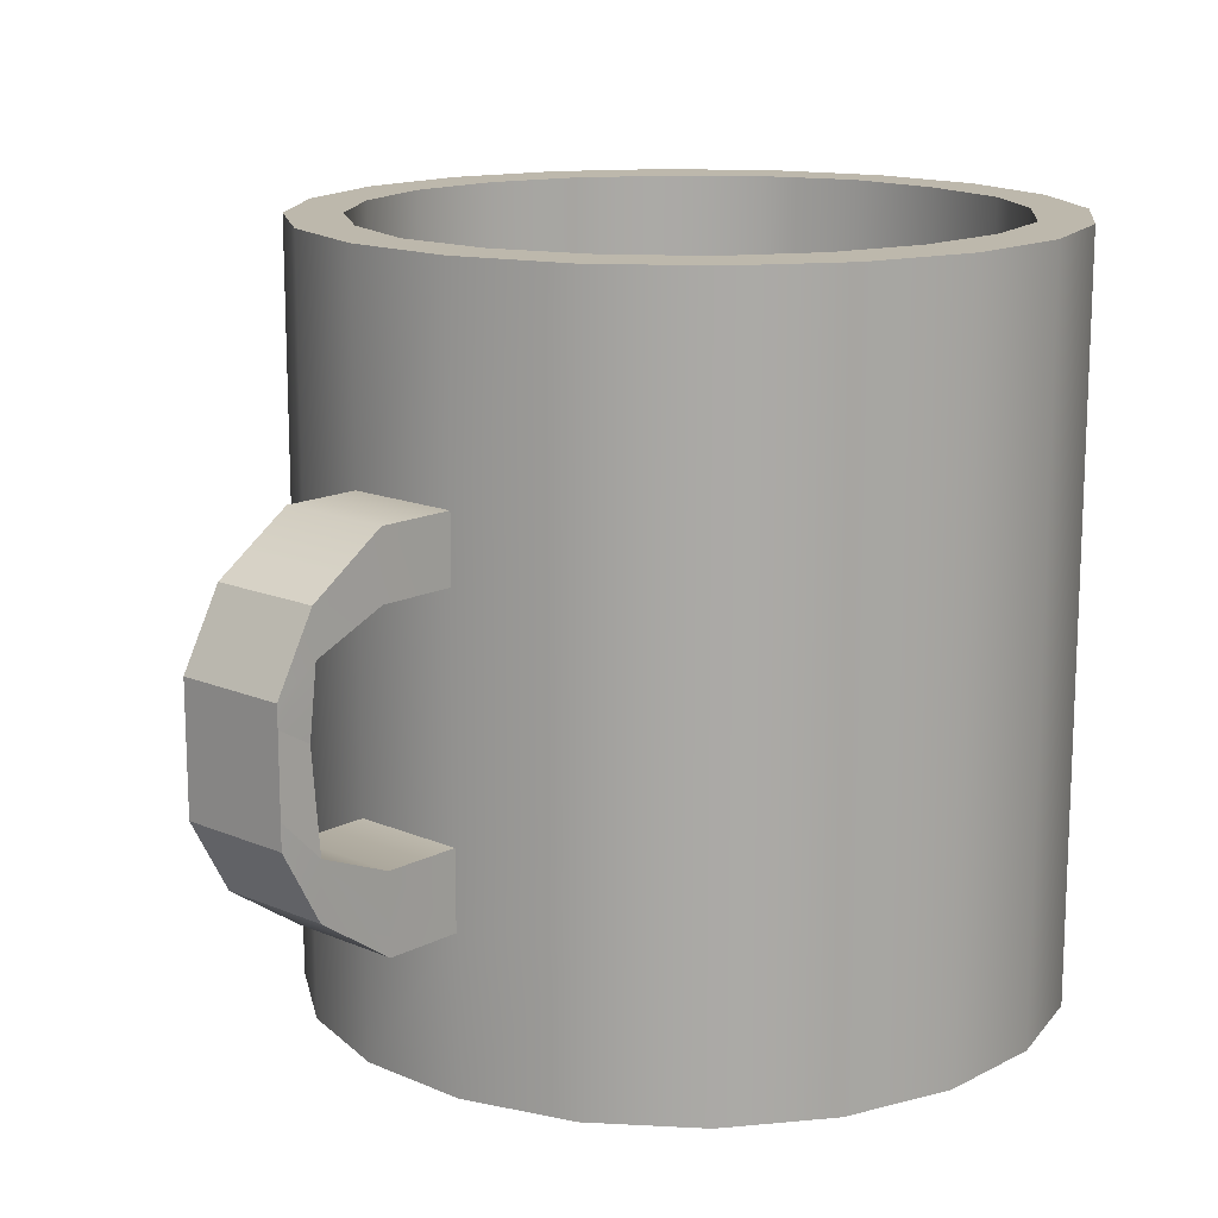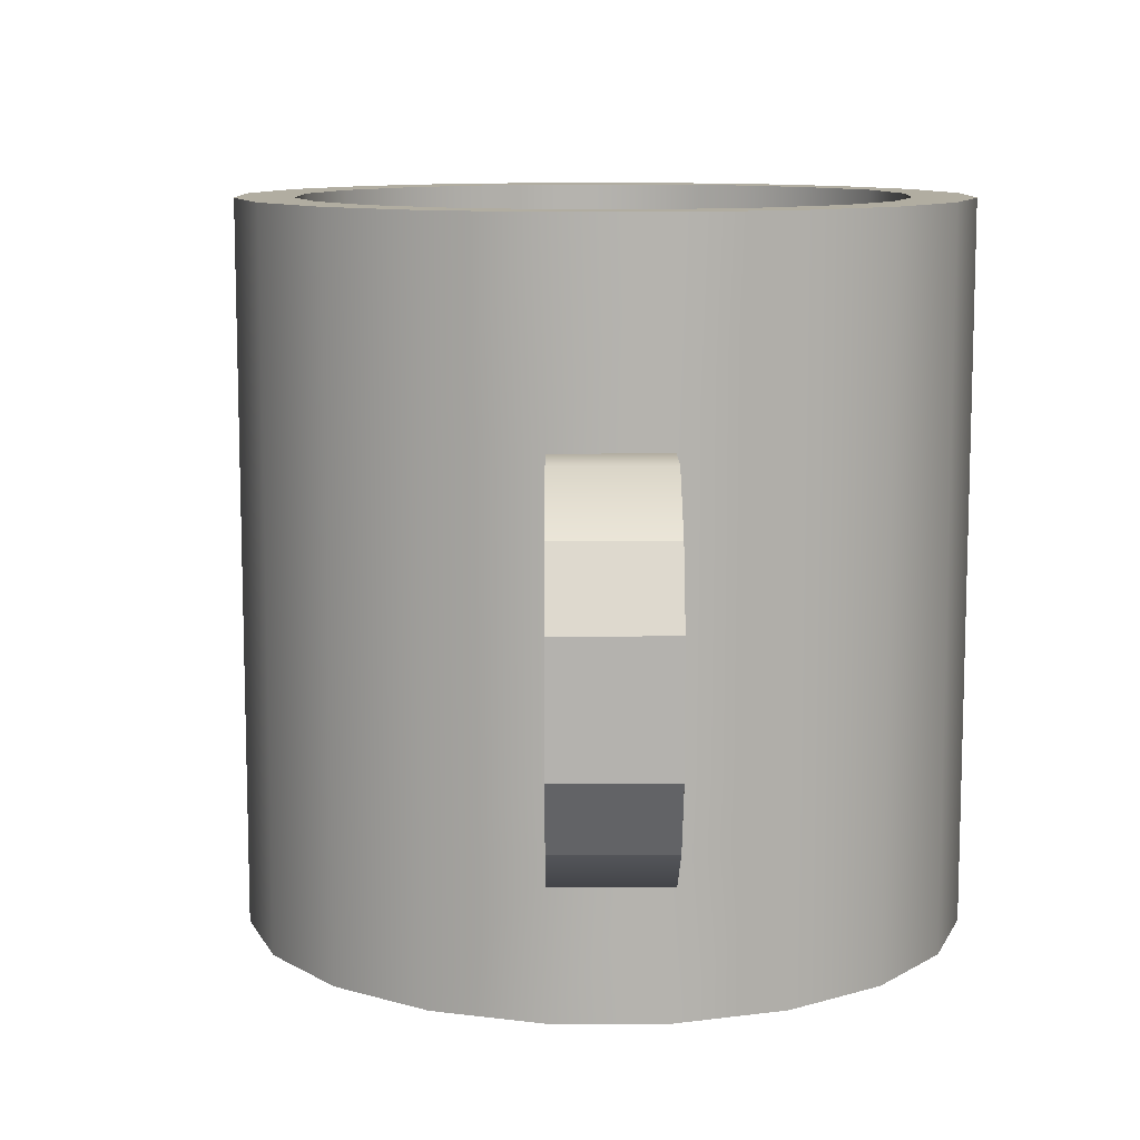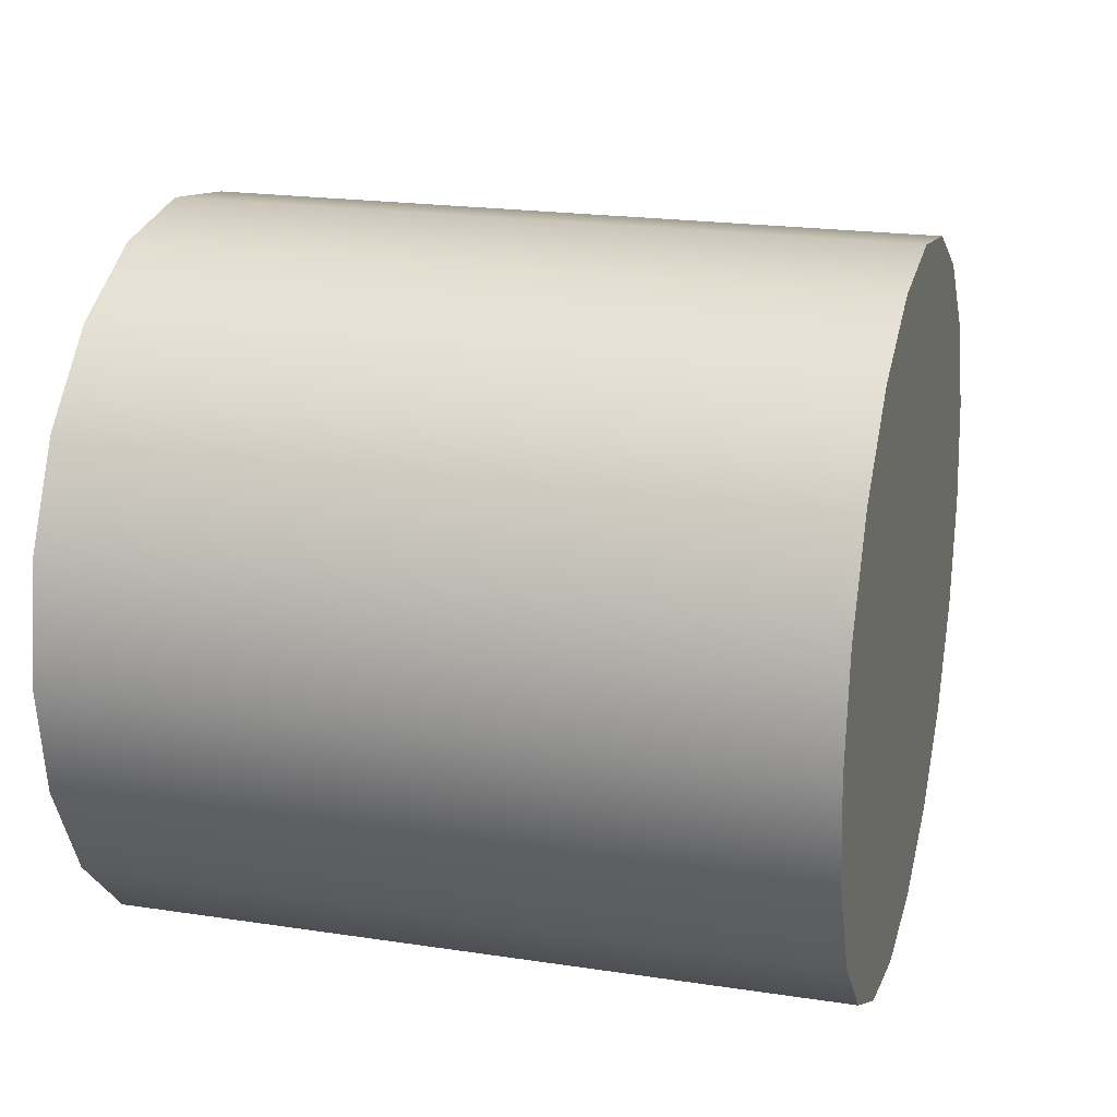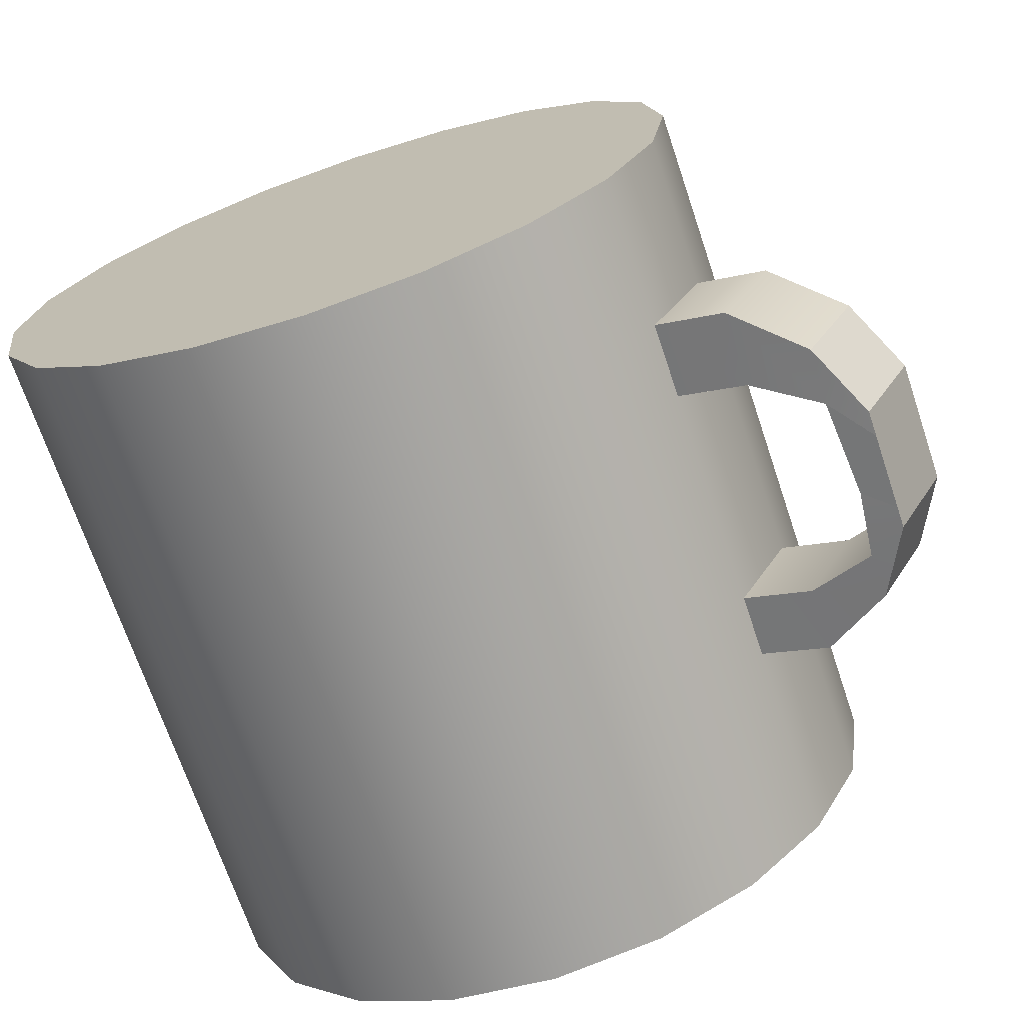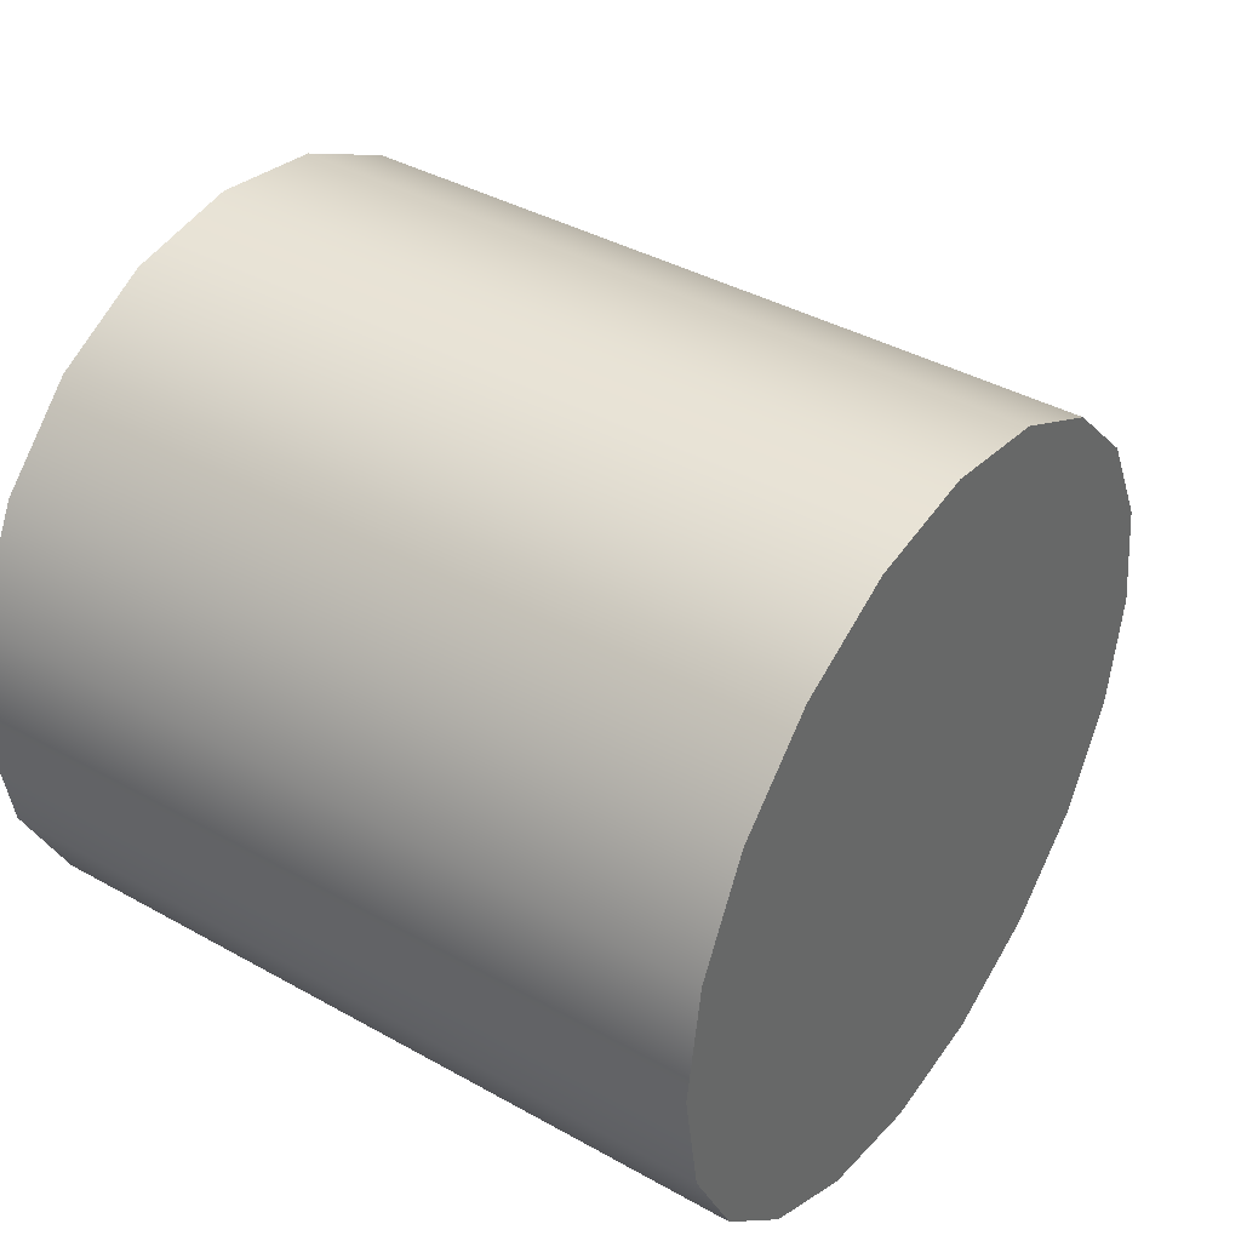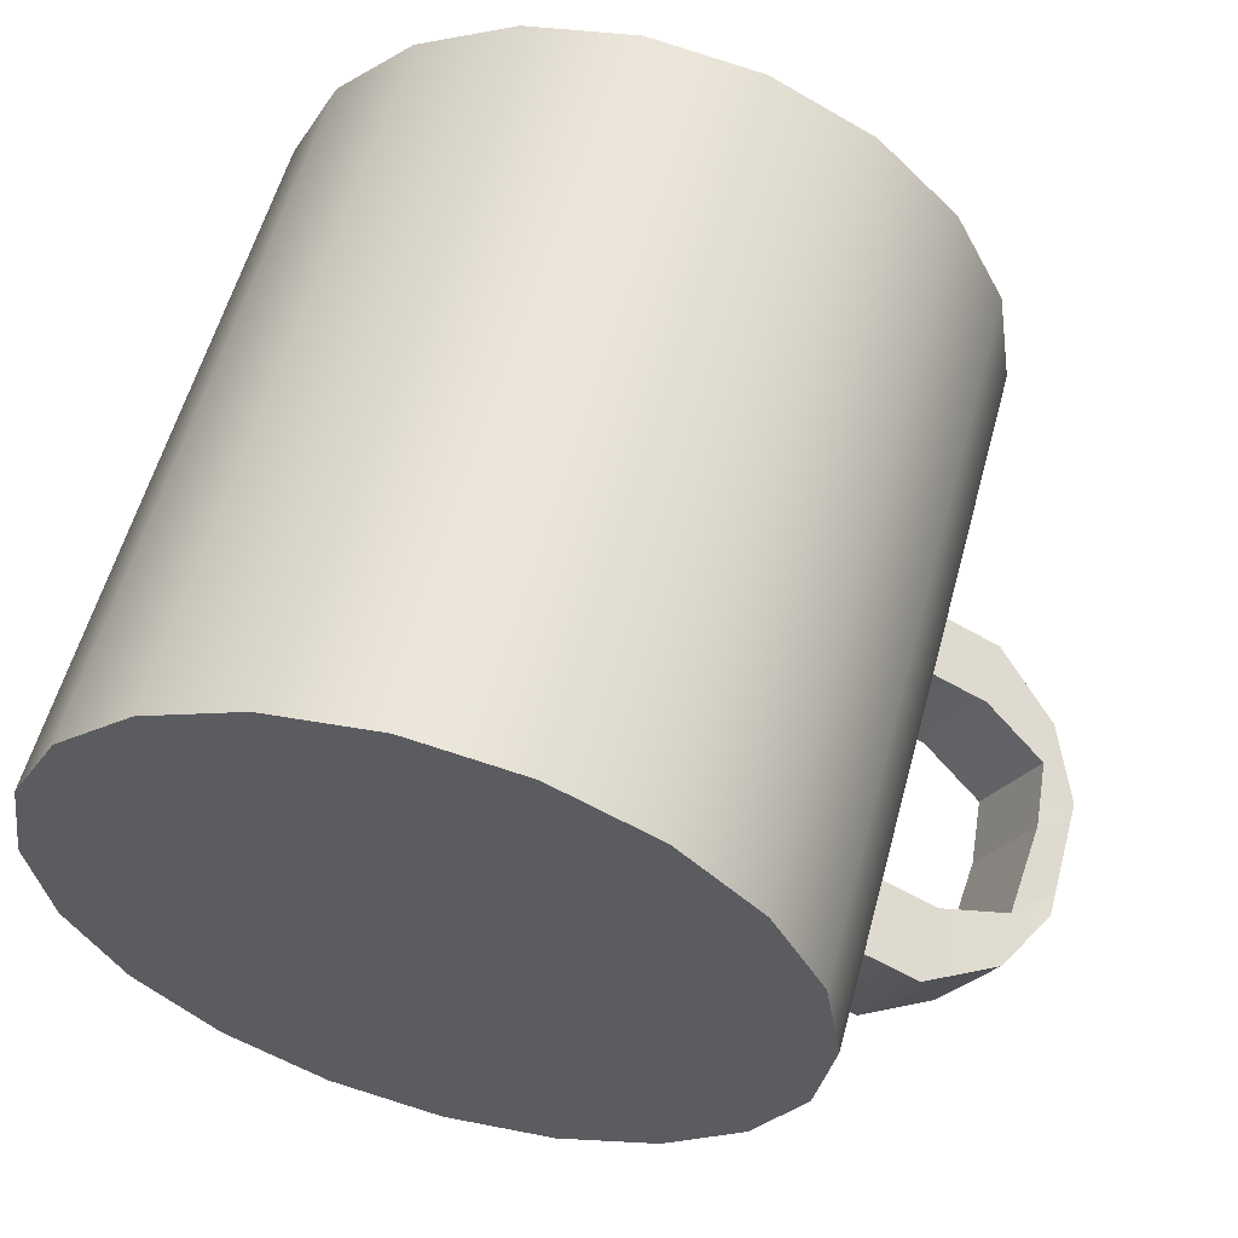
<metadata>
{"format":"obj","ext":"obj","renderer":"f3d","projection":"perspective","resolution":1024,"background":"white","views":[{"elev":14.7,"azim":159.5,"up":"+Y"},{"elev":10.3,"azim":116.8,"up":"+Y"},{"elev":20.4,"azim":-74.5,"up":"+Z"},{"elev":-70.3,"azim":18.6,"up":"+Z"},{"elev":39.9,"azim":-55.4,"up":"+Z"},{"elev":57.6,"azim":15.1,"up":"+Z"}]}
</metadata>
<code>
g default
v 0.0681 1.094 0.3152
v 0.05793 1.094 0.2952
v 0.04209 1.094 0.2794
v 0.02213 1.094 0.2692
v 0 1.094 0.2657
v -0.02213 1.094 0.2692
v -0.04209 1.094 0.2794
v -0.05793 1.094 0.2952
v -0.0681 1.094 0.3152
v -0.07161 1.094 0.3373
v -0.0681 1.094 0.3594
v -0.05793 1.094 0.3794
v -0.04209 1.094 0.3952
v -0.02213 1.094 0.4054
v -0 1.094 0.4089
v 0.02213 1.094 0.4054
v 0.04209 1.094 0.3952
v 0.05793 1.094 0.3794
v 0.0681 1.094 0.3594
v 0.07161 1.094 0.3373
v 0.0681 1.237 0.3152
v 0.05793 1.237 0.2952
v 0.04209 1.237 0.2794
v 0.02213 1.237 0.2692
v 0 1.237 0.2657
v -0.02213 1.237 0.2692
v -0.04209 1.237 0.2794
v -0.05793 1.237 0.2952
v -0.0681 1.237 0.3152
v -0.07161 1.237 0.3373
v -0.0681 1.237 0.3594
v -0.05793 1.237 0.3794
v -0.04209 1.237 0.3952
v -0.02213 1.237 0.4054
v -0 1.237 0.4089
v 0.02213 1.237 0.4054
v 0.04209 1.237 0.3952
v 0.05793 1.237 0.3794
v 0.0681 1.237 0.3594
v 0.07161 1.237 0.3373
v 0 1.094 0.3373
v -0.06145 1.237 0.3373
v -0.05862 1.237 0.3193
v -0.05033 1.237 0.3014
v -0.0358 1.237 0.2889
v -0.01836 1.237 0.2808
v 0 1.237 0.2778
v 0.0186 1.237 0.28
v 0.03546 1.237 0.2885
v 0.04934 1.237 0.3014
v 0.05857 1.237 0.3183
v 0.06107 1.237 0.3373
v 0.05799 1.237 0.3561
v 0.0489 1.237 0.3728
v 0.0354 1.237 0.386
v 0.0184 1.237 0.3939
v 0 1.237 0.3964
v -0.01813 1.237 0.3931
v -0.0353 1.237 0.3859
v -0.04964 1.237 0.3734
v -0.05771 1.237 0.356
v -0.06145 1.11 0.3373
v -0.05862 1.11 0.3193
v 0 1.11 0.3373
v -0.05033 1.11 0.3014
v -0.0358 1.11 0.2889
v -0.01836 1.11 0.2808
v 0 1.11 0.2778
v 0.0186 1.11 0.28
v 0.03546 1.11 0.2885
v 0.04934 1.11 0.3014
v 0.05857 1.11 0.3183
v 0.06107 1.11 0.3373
v 0.05799 1.11 0.3561
v 0.0489 1.11 0.3728
v 0.0354 1.11 0.386
v 0.0184 1.11 0.3939
v 0 1.11 0.3964
v -0.01813 1.11 0.3931
v -0.0353 1.11 0.3859
v -0.04964 1.11 0.3734
v -0.05771 1.11 0.356
v 0.05793 1.196 0.3794
v 0.04209 1.196 0.3952
v 0.02213 1.196 0.4054
v -0 1.196 0.4089
v -0.02213 1.196 0.4054
v -0.04209 1.196 0.3952
v -0.05793 1.196 0.3794
v -0.0681 1.196 0.3594
v -0.07161 1.196 0.3373
v -0.0681 1.196 0.3152
v -0.05793 1.196 0.2952
v -0.04209 1.196 0.2794
v -0.02213 1.196 0.2692
v 0 1.196 0.2657
v 0.02213 1.196 0.2692
v 0.04209 1.196 0.2794
v 0.05793 1.196 0.2952
v 0.0681 1.196 0.3152
v 0.07161 1.196 0.3373
v 0.0681 1.196 0.3594
v 0.05793 1.183 0.3794
v 0.04209 1.183 0.3952
v 0.02213 1.183 0.4054
v -0 1.183 0.4089
v -0.02213 1.183 0.4054
v -0.04209 1.183 0.3952
v -0.05793 1.183 0.3794
v -0.0681 1.183 0.3594
v -0.07161 1.183 0.3373
v -0.0681 1.183 0.3152
v -0.05793 1.183 0.2952
v -0.04209 1.183 0.2794
v -0.02213 1.183 0.2692
v 0 1.183 0.2657
v 0.02213 1.183 0.2692
v 0.04209 1.183 0.2794
v 0.05793 1.183 0.2952
v 0.0681 1.183 0.3152
v 0.07161 1.183 0.3373
v 0.0681 1.183 0.3594
v 0.04209 1.139 0.3952
v 0.02213 1.139 0.4054
v -0 1.139 0.4089
v -0.02213 1.139 0.4054
v -0.04209 1.139 0.3952
v -0.05793 1.139 0.3794
v -0.0681 1.139 0.3594
v -0.07161 1.139 0.3373
v -0.0681 1.139 0.3152
v -0.05793 1.139 0.2952
v -0.04209 1.139 0.2794
v -0.02213 1.139 0.2692
v 0 1.139 0.2657
v 0.02213 1.139 0.2692
v 0.04209 1.139 0.2794
v 0.05793 1.139 0.2952
v 0.0681 1.139 0.3152
v 0.07161 1.139 0.3373
v 0.0681 1.139 0.3594
v 0.05793 1.139 0.3794
v 0.04209 1.124 0.3952
v 0.02213 1.124 0.4054
v -0 1.124 0.4089
v -0.02213 1.124 0.4054
v -0.04209 1.124 0.3952
v -0.05793 1.124 0.3794
v -0.0681 1.124 0.3594
v -0.07161 1.124 0.3373
v -0.0681 1.124 0.3152
v -0.05793 1.124 0.2952
v -0.04209 1.124 0.2794
v -0.02213 1.124 0.2692
v 0 1.124 0.2657
v 0.02213 1.124 0.2692
v 0.04209 1.124 0.2794
v 0.05793 1.124 0.2952
v 0.0681 1.124 0.3152
v 0.07161 1.124 0.3373
v 0.0681 1.124 0.3594
v 0.05793 1.124 0.3794
v 0.07134 1.183 0.2884
v 0.08151 1.183 0.3083
v 0.07134 1.196 0.2884
v 0.08151 1.196 0.3083
v 0.07134 1.124 0.2884
v 0.08151 1.124 0.3083
v 0.07134 1.139 0.2884
v 0.08151 1.139 0.3083
v 0.08418 1.177 0.2817
v 0.09435 1.177 0.3017
v 0.08453 1.186 0.2816
v 0.0947 1.186 0.3016
v 0.08453 1.134 0.2816
v 0.0947 1.134 0.3016
v 0.08426 1.145 0.2814
v 0.09443 1.145 0.3013
v 0.0914 1.168 0.2781
v 0.1016 1.168 0.2981
v 0.0914 1.172 0.2781
v 0.1016 1.172 0.2981
v 0.0914 1.148 0.2781
v 0.1016 1.148 0.2981
v 0.0914 1.153 0.2781
v 0.1016 1.153 0.2981
v 0.08559 1.164 0.2811
v 0.09576 1.164 0.3011
v 0.0914 1.153 0.2781
v 0.1016 1.153 0.2981
g pCylinder69
f 1 2 158 159
f 2 3 157 158
f 3 4 156 157
f 4 5 155 156
f 5 6 154 155
f 6 7 153 154
f 7 8 152 153
f 8 9 151 152
f 9 10 150 151
f 10 11 149 150
f 11 12 148 149
f 12 13 147 148
f 13 14 146 147
f 14 15 145 146
f 15 16 144 145
f 16 17 143 144
f 17 18 162 143
f 18 19 161 162
f 19 20 160 161
f 20 1 159 160
f 2 1 41
f 3 2 41
f 4 3 41
f 5 4 41
f 6 5 41
f 7 6 41
f 8 7 41
f 9 8 41
f 10 9 41
f 11 10 41
f 12 11 41
f 13 12 41
f 14 13 41
f 15 14 41
f 16 15 41
f 17 16 41
f 18 17 41
f 19 18 41
f 20 19 41
f 1 20 41
f 21 22 50 51
f 22 23 49 50
f 23 24 48 49
f 24 25 47 48
f 25 26 46 47
f 26 27 45 46
f 27 28 44 45
f 28 29 43 44
f 29 30 42 43
f 30 31 61 42
f 31 32 60 61
f 32 33 59 60
f 33 34 58 59
f 34 35 57 58
f 35 36 56 57
f 36 37 55 56
f 37 38 54 55
f 38 39 53 54
f 39 40 52 53
f 40 21 51 52
f 63 62 64
f 65 63 64
f 66 65 64
f 67 66 64
f 68 67 64
f 69 68 64
f 70 69 64
f 71 70 64
f 72 71 64
f 73 72 64
f 74 73 64
f 75 74 64
f 76 75 64
f 77 76 64
f 78 77 64
f 79 78 64
f 80 79 64
f 81 80 64
f 82 81 64
f 62 82 64
f 43 42 62 63
f 44 43 63 65
f 45 44 65 66
f 46 45 66 67
f 47 46 67 68
f 48 47 68 69
f 49 48 69 70
f 50 49 70 71
f 51 50 71 72
f 52 51 72 73
f 53 52 73 74
f 54 53 74 75
f 55 54 75 76
f 56 55 76 77
f 57 56 77 78
f 58 57 78 79
f 59 58 79 80
f 60 59 80 81
f 61 60 81 82
f 42 61 82 62
f 84 83 38 37
f 85 84 37 36
f 86 85 36 35
f 87 86 35 34
f 88 87 34 33
f 89 88 33 32
f 90 89 32 31
f 91 90 31 30
f 92 91 30 29
f 93 92 29 28
f 94 93 28 27
f 95 94 27 26
f 96 95 26 25
f 97 96 25 24
f 98 97 24 23
f 99 98 23 22
f 100 99 22 21
f 101 100 21 40
f 102 101 40 39
f 83 102 39 38
f 104 103 83 84
f 105 104 84 85
f 106 105 85 86
f 107 106 86 87
f 108 107 87 88
f 109 108 88 89
f 110 109 89 90
f 111 110 90 91
f 112 111 91 92
f 113 112 92 93
f 114 113 93 94
f 115 114 94 95
f 116 115 95 96
f 117 116 96 97
f 118 117 97 98
f 119 118 98 99
f 180 179 181 182
f 121 120 100 101
f 122 121 101 102
f 103 122 102 83
f 124 123 104 105
f 125 124 105 106
f 126 125 106 107
f 127 126 107 108
f 128 127 108 109
f 129 128 109 110
f 130 129 110 111
f 131 130 111 112
f 132 131 112 113
f 133 132 113 114
f 134 133 114 115
f 135 134 115 116
f 136 135 116 117
f 137 136 117 118
f 138 137 118 119
f 139 138 119 120
f 140 139 120 121
f 141 140 121 122
f 142 141 122 103
f 123 142 103 104
f 144 143 123 124
f 145 144 124 125
f 146 145 125 126
f 147 146 126 127
f 148 147 127 128
f 149 148 128 129
f 150 149 129 130
f 151 150 130 131
f 152 151 131 132
f 153 152 132 133
f 154 153 133 134
f 155 154 134 135
f 156 155 135 136
f 157 156 136 137
f 158 157 137 138
f 184 183 185 186
f 160 159 139 140
f 161 160 140 141
f 162 161 141 142
f 143 162 142 123
f 120 119 163 164
f 119 99 165 163
f 99 100 166 165
f 100 120 164 166
f 159 158 167 168
f 158 138 169 167
f 138 139 170 169
f 139 159 168 170
f 164 163 171 172
f 163 165 173 171
f 165 166 174 173
f 166 164 172 174
f 168 167 175 176
f 167 169 177 175
f 169 170 178 177
f 170 168 176 178
f 172 171 187 188
f 171 173 181 179
f 173 174 182 181
f 174 172 180 182
f 176 175 183 184
f 175 177 185 183
f 177 178 186 185
f 178 176 184 186
f 171 179 187
f 189 190 178 177
f 180 172 188
f 179 180 190 189
f 180 188 178 190
f 188 187 177 178
f 187 179 189 177

</code>
